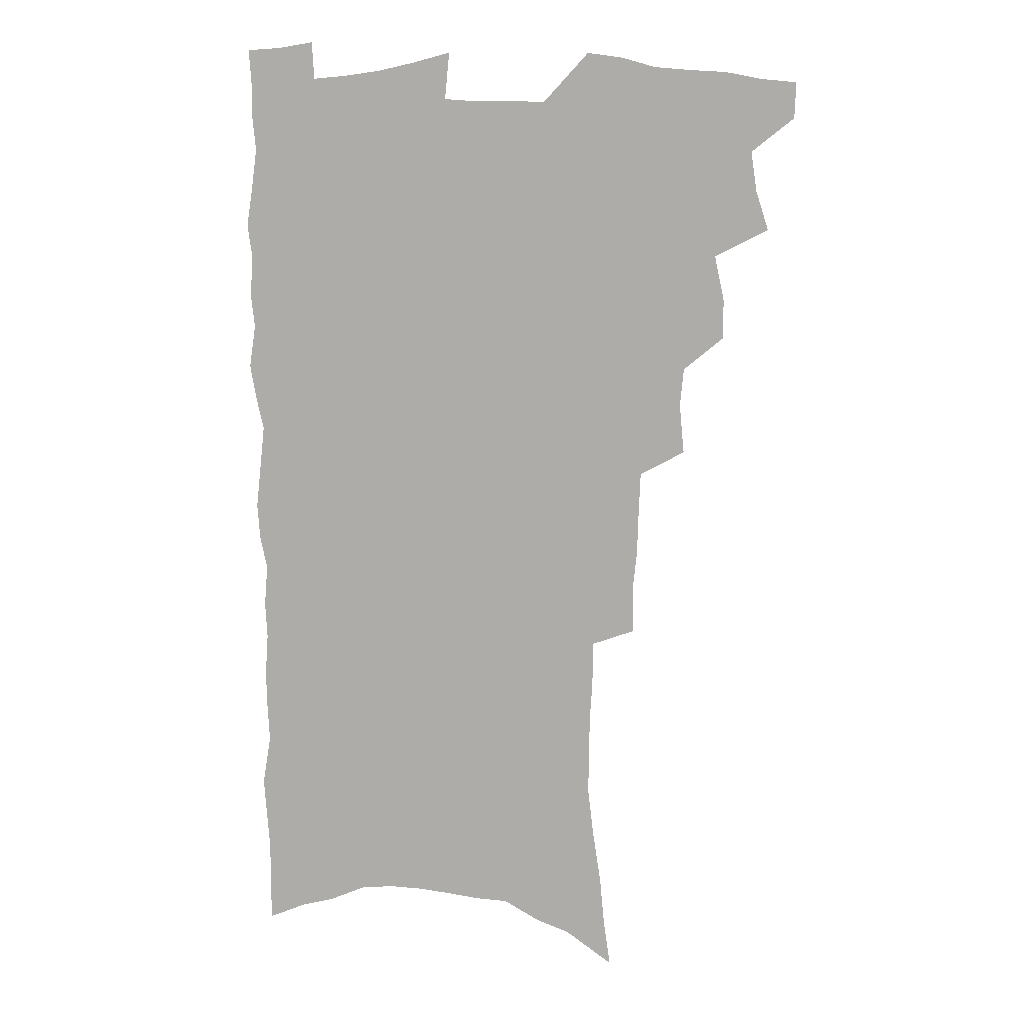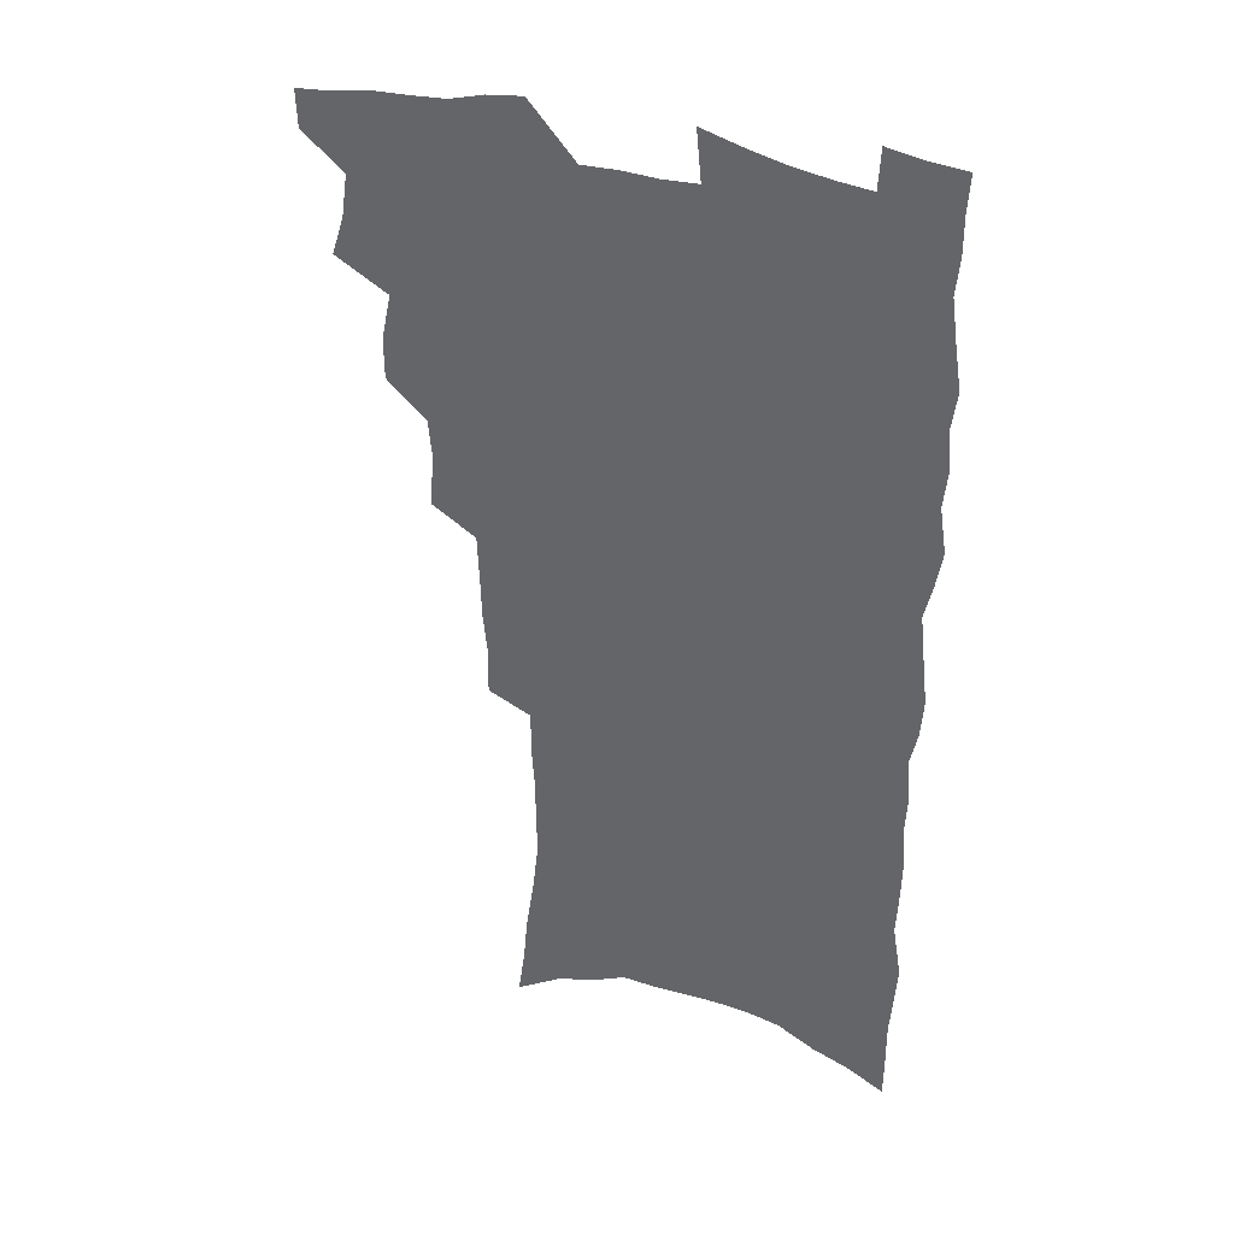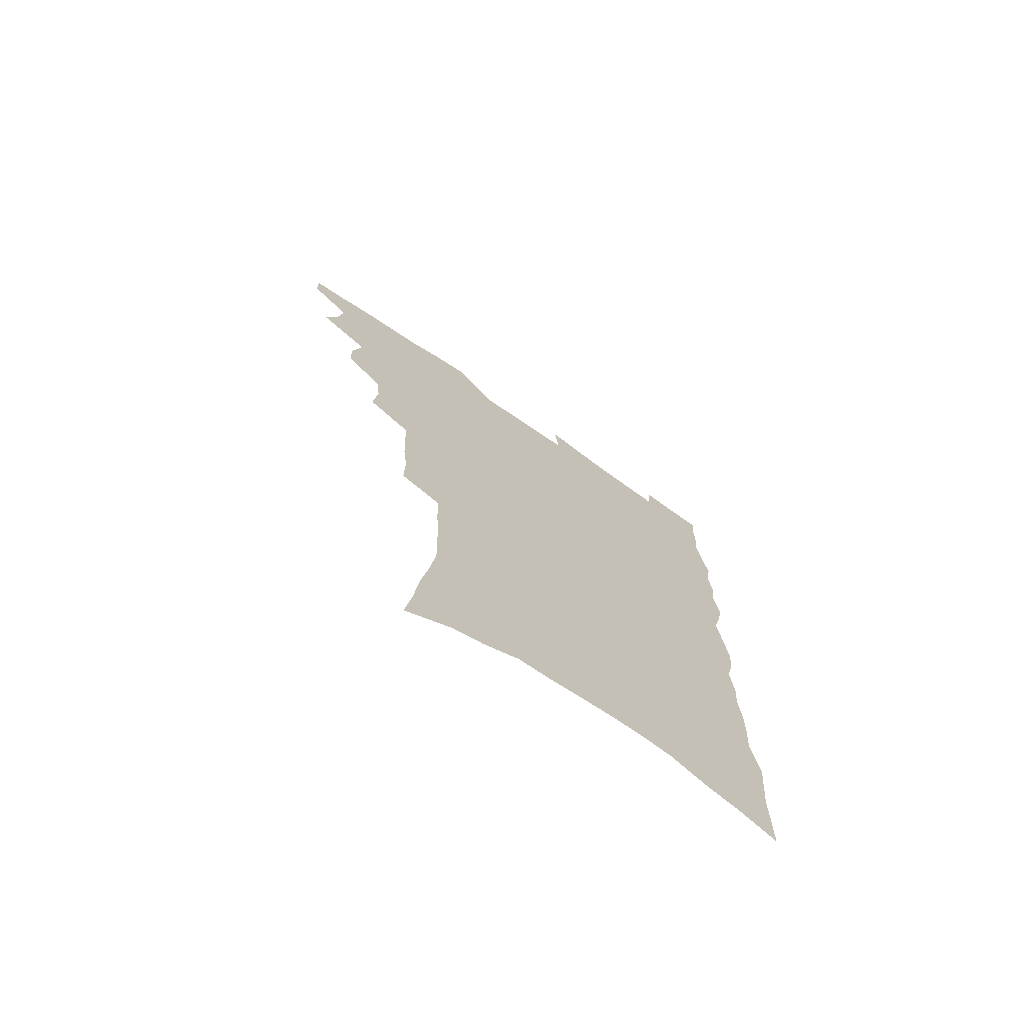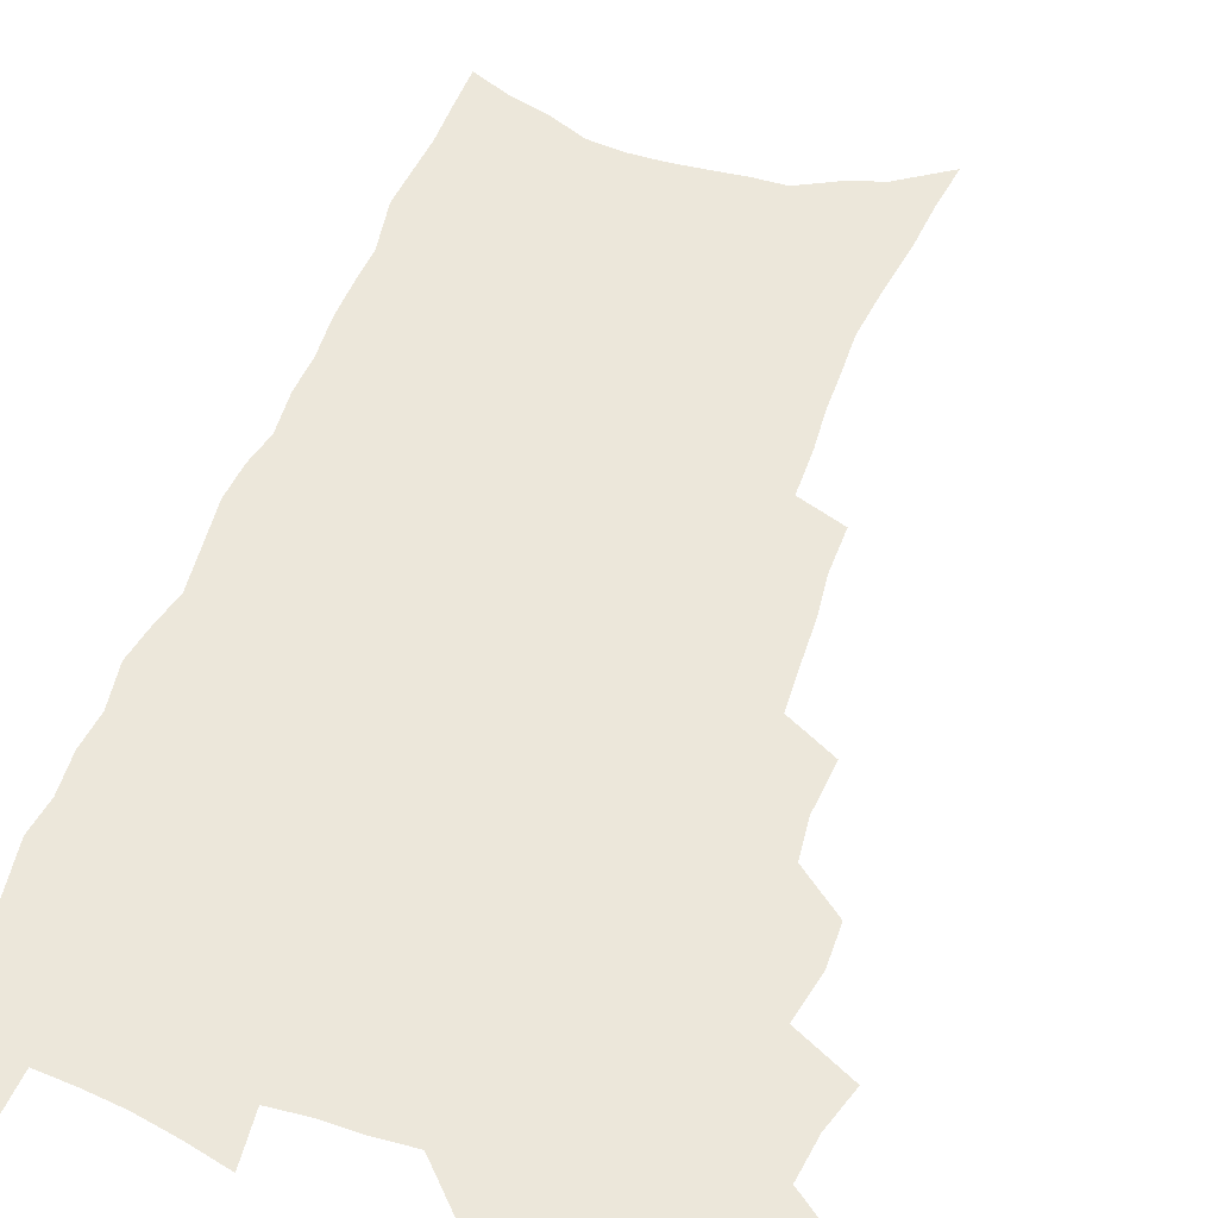
<metadata>
{"format":"obj","ext":"obj","renderer":"f3d","projection":"perspective","resolution":1024,"background":"white","views":[{"elev":8.7,"azim":-166.5,"up":"+Y"},{"elev":35.4,"azim":25.0,"up":"+Y"},{"elev":-73.4,"azim":-34.5,"up":"+Y"},{"elev":51.3,"azim":-160.6,"up":"+Z"}]}
</metadata>
<code>
v 481.9 533 0
v 481.3 547.5 0
v 491.9 487.5 0
v 497 503.5 0
v 499.3 519.5 0
v 498.6 533.9 0
v 496.2 549.1 0
v 510.1 442.2 0
v 509.9 458.1 0
v 513.8 476.3 0
v 517.2 492.3 0
v 514.5 505.9 0
v 515.7 520.6 0
v 514.1 535 0
v 510.4 552 0
v 526.1 393.4 0
v 527.9 413.3 0
v 526.4 428.7 0
v 530.1 447.5 0
v 530.2 463.1 0
v 529.7 477.9 0
v 530.7 493 0
v 531.1 507.6 0
v 530.6 521.6 0
v 529.1 535.6 0
v 525.4 553 0
v 547.3 314.6 0
v 547.5 333.2 0
v 545.8 349 0
v 545.3 366.3 0
v 544.5 383.4 0
v 544 400.5 0
v 544.1 417.4 0
v 547.2 436.3 0
v 545.4 449.9 0
v 546.7 465.7 0
v 547.2 480.5 0
v 545.6 494.4 0
v 545.9 508.6 0
v 545 522.9 0
v 543.1 537.4 0
v 540 554.4 0
v 556.5 163 0
v 559.3 182.3 0
v 561 200.9 0
v 564.3 222.2 0
v 566.7 242.1 0
v 566.3 257.8 0
v 566.2 274.2 0
v 565.1 289.7 0
v 564.9 308 0
v 564.5 325.7 0
v 563.1 341.2 0
v 562.4 357.5 0
v 561.5 373.5 0
v 560.9 389.8 0
v 561.4 406.9 0
v 561.4 422.9 0
v 561.1 437.9 0
v 563 454.2 0
v 561.6 467.6 0
v 562.1 482.1 0
v 563 496 0
v 560.9 510 0
v 559.3 524.5 0
v 557.4 539.7 0
v 554.1 558.5 0
v 575.8 175.8 0
v 574.9 190.5 0
v 579.8 215.4 0
v 581.1 233.8 0
v 581.6 250.9 0
v 581.6 267.4 0
v 580.3 281.9 0
v 578.8 296.6 0
v 579.7 316.4 0
v 579.1 332.6 0
v 578.3 348 0
v 578 364.1 0
v 576.4 378.5 0
v 576.9 395.5 0
v 575.8 409.6 0
v 576.7 426.1 0
v 576.1 440.4 0
v 576.6 455.3 0
v 576.6 469.4 0
v 576.8 483.5 0
v 576.1 497.1 0
v 576.3 510.6 0
v 574.6 524.7 0
v 572.5 540.5 0
v 568.6 560.6 0
v 589 180 0
v 592.9 204.2 0
v 595 224.6 0
v 594.6 239.7 0
v 595.9 259.3 0
v 594.8 273.1 0
v 593.6 287.4 0
v 593.6 305.3 0
v 592.6 320.2 0
v 591.5 334.6 0
v 592.8 353.8 0
v 591.8 367.8 0
v 590.8 382.5 0
v 590.7 398.2 0
v 590.9 413.4 0
v 591.1 428.6 0
v 590.5 442.2 0
v 590.6 456.6 0
v 591.4 471.3 0
v 591 484.3 0
v 590.4 497.8 0
v 589.9 511.5 0
v 588.6 526 0
v 587.5 540.5 0
v 604.3 187.9 0
v 606.3 208.5 0
v 607.2 226.9 0
v 607.5 244 0
v 607.6 260.3 0
v 606.9 275 0
v 606.5 291.6 0
v 606.1 307.7 0
v 605.7 324.4 0
v 605.9 341.7 0
v 605.1 353.8 0
v 604.8 370.3 0
v 604.5 385.7 0
v 604.9 401.9 0
v 604.3 414.7 0
v 604.5 429.8 0
v 604.3 443.6 0
v 604.2 457.4 0
v 604.4 471.2 0
v 604.5 484.7 0
v 604.7 498.2 0
v 604 511.9 0
v 602.7 526.7 0
v 601.8 541.4 0
v 617.4 188.2 0
v 619.4 212.6 0
v 619.9 230.3 0
v 619.8 245.8 0
v 619.8 262.8 0
v 619.3 277.7 0
v 618.7 292.7 0
v 618.6 310.5 0
v 618.5 327.8 0
v 618.1 342.7 0
v 617.7 356 0
v 617.6 371.7 0
v 617.4 386.5 0
v 617.4 401.7 0
v 617.2 414.5 0
v 617.6 430.8 0
v 617.5 444.1 0
v 617.8 458.4 0
v 618 471.9 0
v 617.9 484.9 0
v 618.1 498.4 0
v 618.1 511.7 0
v 618.1 525.3 0
v 616.5 541.2 0
v 630.9 189.5 0
v 631.8 212.1 0
v 632.1 230.9 0
v 632.1 247.6 0
v 631.9 264.2 0
v 631.6 279.2 0
v 631.4 295.9 0
v 631 311.4 0
v 630.8 327.5 0
v 630.5 342.6 0
v 630.4 357.2 0
v 630.2 371.9 0
v 630.2 387.7 0
v 630.2 401.6 0
v 630.3 415.9 0
v 630.5 431.1 0
v 630.6 444.4 0
v 630.9 458.3 0
v 631.1 471.7 0
v 631.3 484.9 0
v 631.6 498.4 0
v 631.7 511.6 0
v 631.8 525 0
v 630.7 542.3 0
v 628.8 561.7 0
v 644.3 190.5 0
v 644.4 213.3 0
v 644.3 230.9 0
v 644.4 246 0
v 644 263.8 0
v 644 279.9 0
v 643.7 295.6 0
v 643.2 312.8 0
v 643.1 327.7 0
v 643.1 341.7 0
v 643 356.3 0
v 642.9 372.6 0
v 642.9 387.2 0
v 643 401.5 0
v 643.2 415.8 0
v 643.3 430.6 0
v 643.7 444.1 0
v 643.9 458 0
v 644.4 471.4 0
v 644.8 485.3 0
v 645.1 498.4 0
v 645.3 511.4 0
v 645.5 525.3 0
v 645.6 540.5 0
v 644.8 557.7 0
v 657.7 190.6 0
v 657.1 211.5 0
v 656.9 228.6 0
v 656.6 245.4 0
v 658.3 257.5 0
v 656.5 278 0
v 656.2 294.1 0
v 655.9 310.1 0
v 655.4 326.7 0
v 655.5 341.6 0
v 655.6 356.2 0
v 655.5 371.4 0
v 655.7 386 0
v 656.2 399.9 0
v 656.2 414.7 0
v 656.8 428.6 0
v 656.9 443 0
v 657.7 456.4 0
v 657.7 470.8 0
v 658 484.4 0
v 658.3 497.9 0
v 659 511.4 0
v 659.5 525.1 0
v 660.2 538.8 0
v 660.3 554.5 0
v 671.2 188.9 0
v 670.5 207.9 0
v 669.3 227.5 0
v 670.3 241.5 0
v 670.1 257.6 0
v 668.3 278.9 0
v 668.8 292.6 0
v 667.9 310.3 0
v 667.7 325.5 0
v 668.1 339.8 0
v 668.6 354 0
v 668.1 370.1 0
v 668.9 383.8 0
v 669.3 398.1 0
v 670.8 411.3 0
v 670.7 426.1 0
v 670.3 441.4 0
v 671.1 455.1 0
v 671.4 469.3 0
v 671.1 484.1 0
v 671.9 497.2 0
v 672.6 510.6 0
v 673.5 524.4 0
v 674.2 538.4 0
v 675 552.6 0
v 686.2 182.3 0
v 684.7 202.5 0
v 682.4 224.1 0
v 683.3 239 0
v 682.6 256.6 0
v 682.9 272.3 0
v 681.7 290 0
v 682 304.8 0
v 680.3 322.7 0
v 682.2 335.6 0
v 682.2 350.6 0
v 683.2 364.8 0
v 682.7 380.5 0
v 683.4 394.8 0
v 684.4 408.8 0
v 684.1 424.3 0
v 685.2 438 0
v 685.2 453 0
v 685.6 467.3 0
v 685.4 482 0
v 686.3 495.6 0
v 686.6 509.8 0
v 687.4 523.5 0
v 688.2 537.2 0
v 689.2 551.5 0
v 690.2 567 0
v 700.3 178.2 0
v 699.2 197.2 0
v 699.4 214.2 0
v 698.9 231.4 0
v 696.9 250.8 0
v 697.3 266.4 0
v 697.1 282.6 0
v 696.4 299.2 0
v 697.2 314 0
v 697.2 329.4 0
v 697.6 344.4 0
v 699.5 358.1 0
v 699.2 373.9 0
v 698.7 389.8 0
v 699.2 404.8 0
v 698.9 420.4 0
v 698.9 435.5 0
v 701.3 449 0
v 701.3 464 0
v 699.5 480.1 0
v 701.5 493.4 0
v 701.6 508.1 0
v 701.5 522.6 0
v 701.9 536.2 0
v 703.7 550.6 0
v 704.8 564.8 0
v 715.6 171.6 0
v 715.9 188.3 0
v 715.8 205.3 0
v 717.1 220.4 0
v 718.4 235.9 0
v 715.1 256.2 0
v 715.9 271.3 0
v 716.4 286.8 0
v 715.3 303.9 0
v 716.2 318.7 0
v 714.9 335.8 0
v 717.9 349 0
v 719.1 363.7 0
v 717.2 381.4 0
v 715.3 399.1 0
v 718.6 412.5 0
v 721.2 426.5 0
v 718.6 444 0
v 720.3 458.3 0
v 719.1 474.3 0
v 721.2 488.4 0
v 718.7 504.9 0
v 716.5 521.4 0
v 718.1 535.6 0
v 718.1 549.9 0
v 719.1 564.1 0
f 5 6 1
f 1 6 2
f 6 7 2
f 10 11 3
f 3 11 4
f 11 12 4
f 4 12 5
f 12 13 5
f 5 13 6
f 13 14 6
f 6 14 7
f 14 15 7
f 18 19 8
f 8 19 9
f 19 20 9
f 9 20 10
f 20 21 10
f 10 21 11
f 21 22 11
f 11 22 12
f 22 23 12
f 12 23 13
f 23 24 13
f 13 24 14
f 24 25 14
f 14 25 15
f 25 26 15
f 31 32 16
f 16 32 17
f 32 33 17
f 17 33 18
f 33 34 18
f 18 34 19
f 34 35 19
f 19 35 20
f 35 36 20
f 20 36 21
f 36 37 21
f 21 37 22
f 37 38 22
f 22 38 23
f 38 39 23
f 23 39 24
f 39 40 24
f 24 40 25
f 40 41 25
f 25 41 26
f 41 42 26
f 51 52 27
f 27 52 28
f 52 53 28
f 28 53 29
f 53 54 29
f 29 54 30
f 54 55 30
f 30 55 31
f 55 56 31
f 31 56 32
f 56 57 32
f 32 57 33
f 57 58 33
f 33 58 34
f 58 59 34
f 34 59 35
f 59 60 35
f 35 60 36
f 60 61 36
f 36 61 37
f 61 62 37
f 37 62 38
f 62 63 38
f 38 63 39
f 63 64 39
f 39 64 40
f 64 65 40
f 40 65 41
f 65 66 41
f 41 66 42
f 66 67 42
f 43 68 44
f 68 69 44
f 44 69 45
f 69 70 45
f 45 70 46
f 70 71 46
f 46 71 47
f 71 72 47
f 47 72 48
f 72 73 48
f 48 73 49
f 73 74 49
f 49 74 50
f 74 75 50
f 50 75 51
f 75 76 51
f 51 76 52
f 76 77 52
f 52 77 53
f 77 78 53
f 53 78 54
f 78 79 54
f 54 79 55
f 79 80 55
f 55 80 56
f 80 81 56
f 56 81 57
f 81 82 57
f 57 82 58
f 82 83 58
f 58 83 59
f 83 84 59
f 59 84 60
f 84 85 60
f 60 85 61
f 85 86 61
f 61 86 62
f 86 87 62
f 62 87 63
f 87 88 63
f 63 88 64
f 88 89 64
f 64 89 65
f 89 90 65
f 65 90 66
f 90 91 66
f 66 91 67
f 91 92 67
f 68 93 69
f 93 94 69
f 69 94 70
f 94 95 70
f 70 95 71
f 95 96 71
f 71 96 72
f 96 97 72
f 72 97 73
f 97 98 73
f 73 98 74
f 98 99 74
f 74 99 75
f 99 100 75
f 75 100 76
f 100 101 76
f 76 101 77
f 101 102 77
f 77 102 78
f 102 103 78
f 78 103 79
f 103 104 79
f 79 104 80
f 104 105 80
f 80 105 81
f 105 106 81
f 81 106 82
f 106 107 82
f 82 107 83
f 107 108 83
f 83 108 84
f 108 109 84
f 84 109 85
f 109 110 85
f 85 110 86
f 110 111 86
f 86 111 87
f 111 112 87
f 87 112 88
f 112 113 88
f 88 113 89
f 113 114 89
f 89 114 90
f 114 115 90
f 90 115 91
f 115 116 91
f 91 116 92
f 93 117 94
f 117 118 94
f 94 118 95
f 118 119 95
f 95 119 96
f 119 120 96
f 96 120 97
f 120 121 97
f 97 121 98
f 121 122 98
f 98 122 99
f 122 123 99
f 99 123 100
f 123 124 100
f 100 124 101
f 124 125 101
f 101 125 102
f 125 126 102
f 102 126 103
f 126 127 103
f 103 127 104
f 127 128 104
f 104 128 105
f 128 129 105
f 105 129 106
f 129 130 106
f 106 130 107
f 130 131 107
f 107 131 108
f 131 132 108
f 108 132 109
f 132 133 109
f 109 133 110
f 133 134 110
f 110 134 111
f 134 135 111
f 111 135 112
f 135 136 112
f 112 136 113
f 136 137 113
f 113 137 114
f 137 138 114
f 114 138 115
f 138 139 115
f 115 139 116
f 139 140 116
f 117 141 118
f 141 142 118
f 118 142 119
f 142 143 119
f 119 143 120
f 143 144 120
f 120 144 121
f 144 145 121
f 121 145 122
f 145 146 122
f 122 146 123
f 146 147 123
f 123 147 124
f 147 148 124
f 124 148 125
f 148 149 125
f 125 149 126
f 149 150 126
f 126 150 127
f 150 151 127
f 127 151 128
f 151 152 128
f 128 152 129
f 152 153 129
f 129 153 130
f 153 154 130
f 130 154 131
f 154 155 131
f 131 155 132
f 155 156 132
f 132 156 133
f 156 157 133
f 133 157 134
f 157 158 134
f 134 158 135
f 158 159 135
f 135 159 136
f 159 160 136
f 136 160 137
f 160 161 137
f 137 161 138
f 161 162 138
f 138 162 139
f 162 163 139
f 139 163 140
f 163 164 140
f 141 165 142
f 165 166 142
f 142 166 143
f 166 167 143
f 143 167 144
f 167 168 144
f 144 168 145
f 168 169 145
f 145 169 146
f 169 170 146
f 146 170 147
f 170 171 147
f 147 171 148
f 171 172 148
f 148 172 149
f 172 173 149
f 149 173 150
f 173 174 150
f 150 174 151
f 174 175 151
f 151 175 152
f 175 176 152
f 152 176 153
f 176 177 153
f 153 177 154
f 177 178 154
f 154 178 155
f 178 179 155
f 155 179 156
f 179 180 156
f 156 180 157
f 180 181 157
f 157 181 158
f 181 182 158
f 158 182 159
f 182 183 159
f 159 183 160
f 183 184 160
f 160 184 161
f 184 185 161
f 161 185 162
f 185 186 162
f 162 186 163
f 186 187 163
f 163 187 164
f 187 188 164
f 165 190 166
f 190 191 166
f 166 191 167
f 191 192 167
f 167 192 168
f 192 193 168
f 168 193 169
f 193 194 169
f 169 194 170
f 194 195 170
f 170 195 171
f 195 196 171
f 171 196 172
f 196 197 172
f 172 197 173
f 197 198 173
f 173 198 174
f 198 199 174
f 174 199 175
f 199 200 175
f 175 200 176
f 200 201 176
f 176 201 177
f 201 202 177
f 177 202 178
f 202 203 178
f 178 203 179
f 203 204 179
f 179 204 180
f 204 205 180
f 180 205 181
f 205 206 181
f 181 206 182
f 206 207 182
f 182 207 183
f 207 208 183
f 183 208 184
f 208 209 184
f 184 209 185
f 209 210 185
f 185 210 186
f 210 211 186
f 186 211 187
f 211 212 187
f 187 212 188
f 212 213 188
f 188 213 189
f 213 214 189
f 190 215 191
f 215 216 191
f 191 216 192
f 216 217 192
f 192 217 193
f 217 218 193
f 193 218 194
f 218 219 194
f 194 219 195
f 219 220 195
f 195 220 196
f 220 221 196
f 196 221 197
f 221 222 197
f 197 222 198
f 222 223 198
f 198 223 199
f 223 224 199
f 199 224 200
f 224 225 200
f 200 225 201
f 225 226 201
f 201 226 202
f 226 227 202
f 202 227 203
f 227 228 203
f 203 228 204
f 228 229 204
f 204 229 205
f 229 230 205
f 205 230 206
f 230 231 206
f 206 231 207
f 231 232 207
f 207 232 208
f 232 233 208
f 208 233 209
f 233 234 209
f 209 234 210
f 234 235 210
f 210 235 211
f 235 236 211
f 211 236 212
f 236 237 212
f 212 237 213
f 237 238 213
f 213 238 214
f 238 239 214
f 215 240 216
f 240 241 216
f 216 241 217
f 241 242 217
f 217 242 218
f 242 243 218
f 218 243 219
f 243 244 219
f 219 244 220
f 244 245 220
f 220 245 221
f 245 246 221
f 221 246 222
f 246 247 222
f 222 247 223
f 247 248 223
f 223 248 224
f 248 249 224
f 224 249 225
f 249 250 225
f 225 250 226
f 250 251 226
f 226 251 227
f 251 252 227
f 227 252 228
f 252 253 228
f 228 253 229
f 253 254 229
f 229 254 230
f 254 255 230
f 230 255 231
f 255 256 231
f 231 256 232
f 256 257 232
f 232 257 233
f 257 258 233
f 233 258 234
f 258 259 234
f 234 259 235
f 259 260 235
f 235 260 236
f 260 261 236
f 236 261 237
f 261 262 237
f 237 262 238
f 262 263 238
f 238 263 239
f 263 264 239
f 240 265 241
f 265 266 241
f 241 266 242
f 266 267 242
f 242 267 243
f 267 268 243
f 243 268 244
f 268 269 244
f 244 269 245
f 269 270 245
f 245 270 246
f 270 271 246
f 246 271 247
f 271 272 247
f 247 272 248
f 272 273 248
f 248 273 249
f 273 274 249
f 249 274 250
f 274 275 250
f 250 275 251
f 275 276 251
f 251 276 252
f 276 277 252
f 252 277 253
f 277 278 253
f 253 278 254
f 278 279 254
f 254 279 255
f 279 280 255
f 255 280 256
f 280 281 256
f 256 281 257
f 281 282 257
f 257 282 258
f 282 283 258
f 258 283 259
f 283 284 259
f 259 284 260
f 284 285 260
f 260 285 261
f 285 286 261
f 261 286 262
f 286 287 262
f 262 287 263
f 287 288 263
f 263 288 264
f 288 289 264
f 265 291 266
f 291 292 266
f 266 292 267
f 292 293 267
f 267 293 268
f 293 294 268
f 268 294 269
f 294 295 269
f 269 295 270
f 295 296 270
f 270 296 271
f 296 297 271
f 271 297 272
f 297 298 272
f 272 298 273
f 298 299 273
f 273 299 274
f 299 300 274
f 274 300 275
f 300 301 275
f 275 301 276
f 301 302 276
f 276 302 277
f 302 303 277
f 277 303 278
f 303 304 278
f 278 304 279
f 304 305 279
f 279 305 280
f 305 306 280
f 280 306 281
f 306 307 281
f 281 307 282
f 307 308 282
f 282 308 283
f 308 309 283
f 283 309 284
f 309 310 284
f 284 310 285
f 310 311 285
f 285 311 286
f 311 312 286
f 286 312 287
f 312 313 287
f 287 313 288
f 313 314 288
f 288 314 289
f 314 315 289
f 289 315 290
f 315 316 290
f 291 317 292
f 317 318 292
f 292 318 293
f 318 319 293
f 293 319 294
f 319 320 294
f 294 320 295
f 320 321 295
f 295 321 296
f 321 322 296
f 296 322 297
f 322 323 297
f 297 323 298
f 323 324 298
f 298 324 299
f 324 325 299
f 299 325 300
f 325 326 300
f 300 326 301
f 326 327 301
f 301 327 302
f 327 328 302
f 302 328 303
f 328 329 303
f 303 329 304
f 329 330 304
f 304 330 305
f 330 331 305
f 305 331 306
f 331 332 306
f 306 332 307
f 332 333 307
f 307 333 308
f 333 334 308
f 308 334 309
f 334 335 309
f 309 335 310
f 335 336 310
f 310 336 311
f 336 337 311
f 311 337 312
f 337 338 312
f 312 338 313
f 338 339 313
f 313 339 314
f 339 340 314
f 314 340 315
f 340 341 315
f 315 341 316
f 341 342 316

</code>
